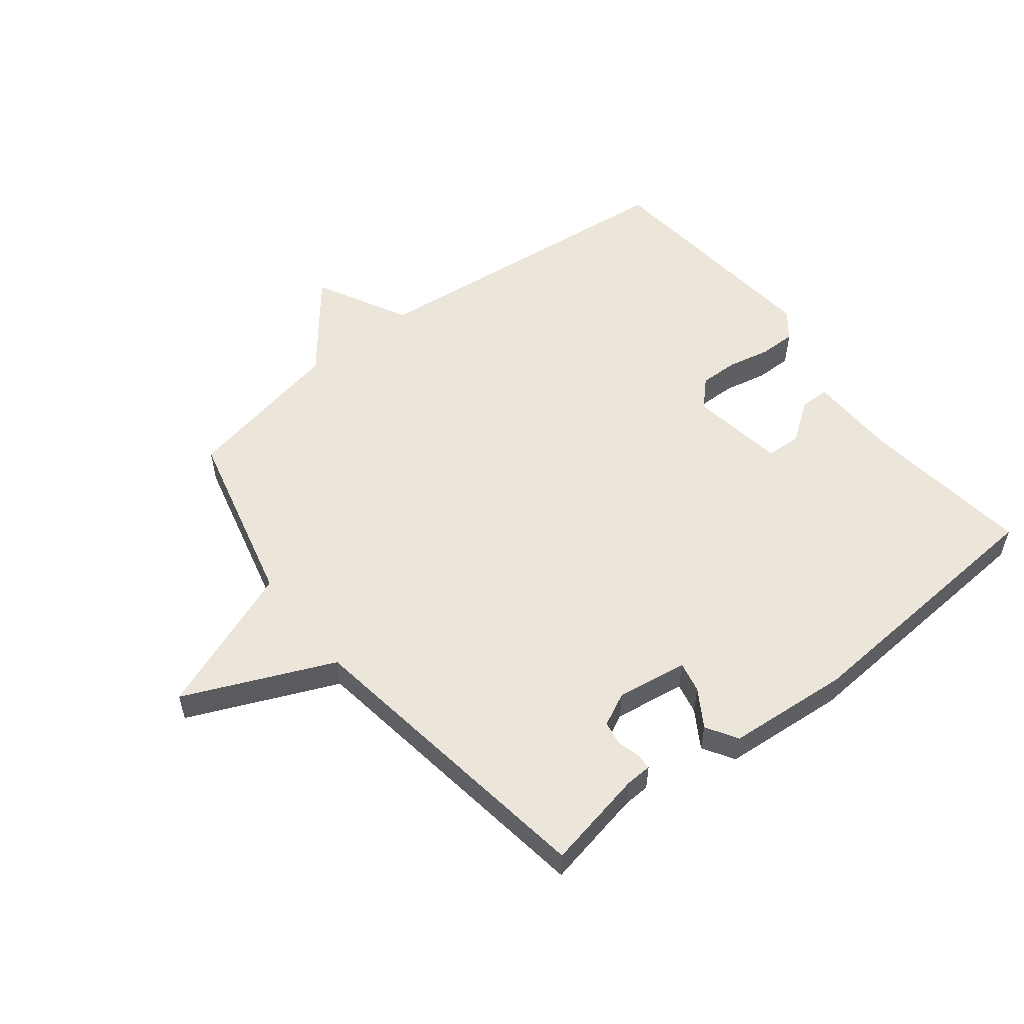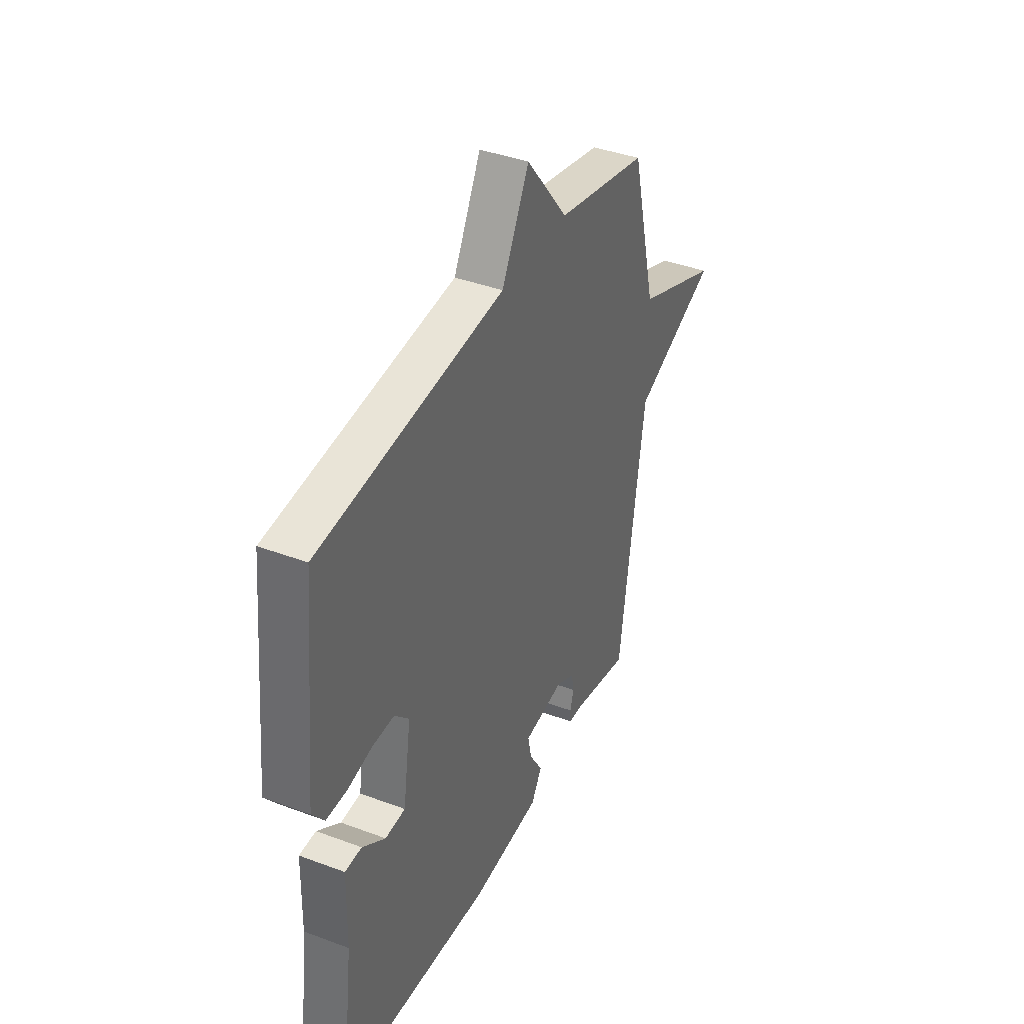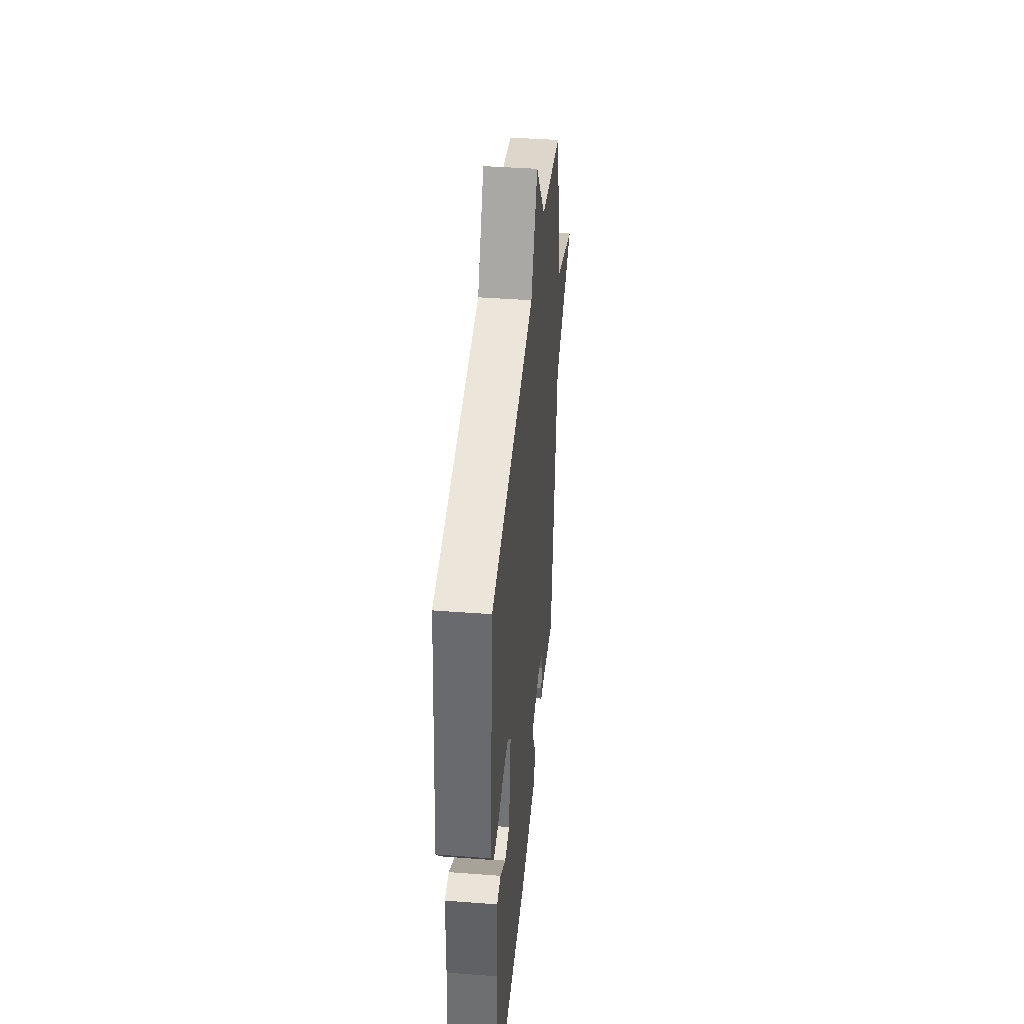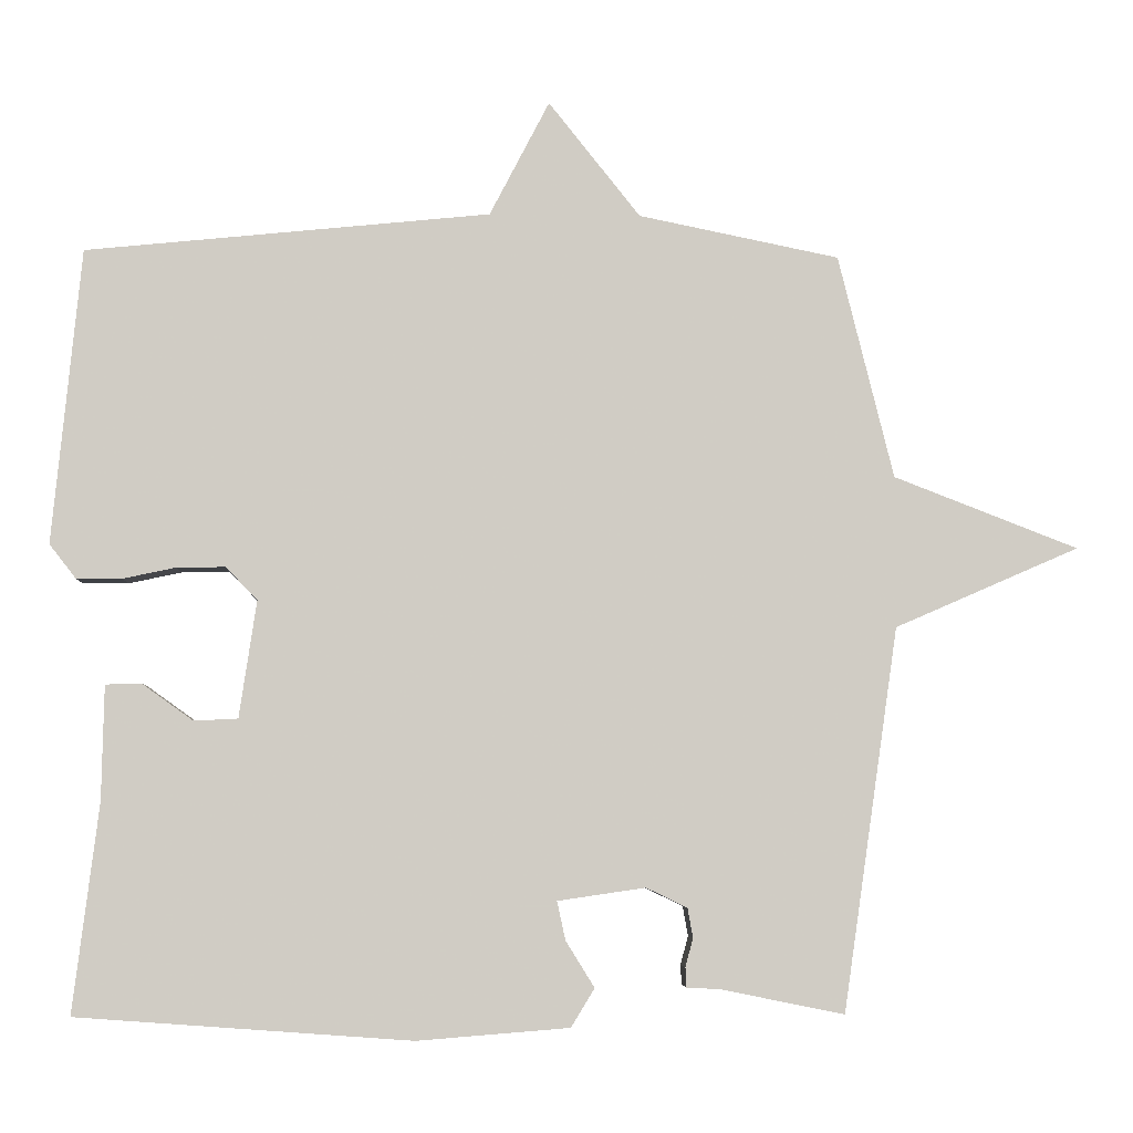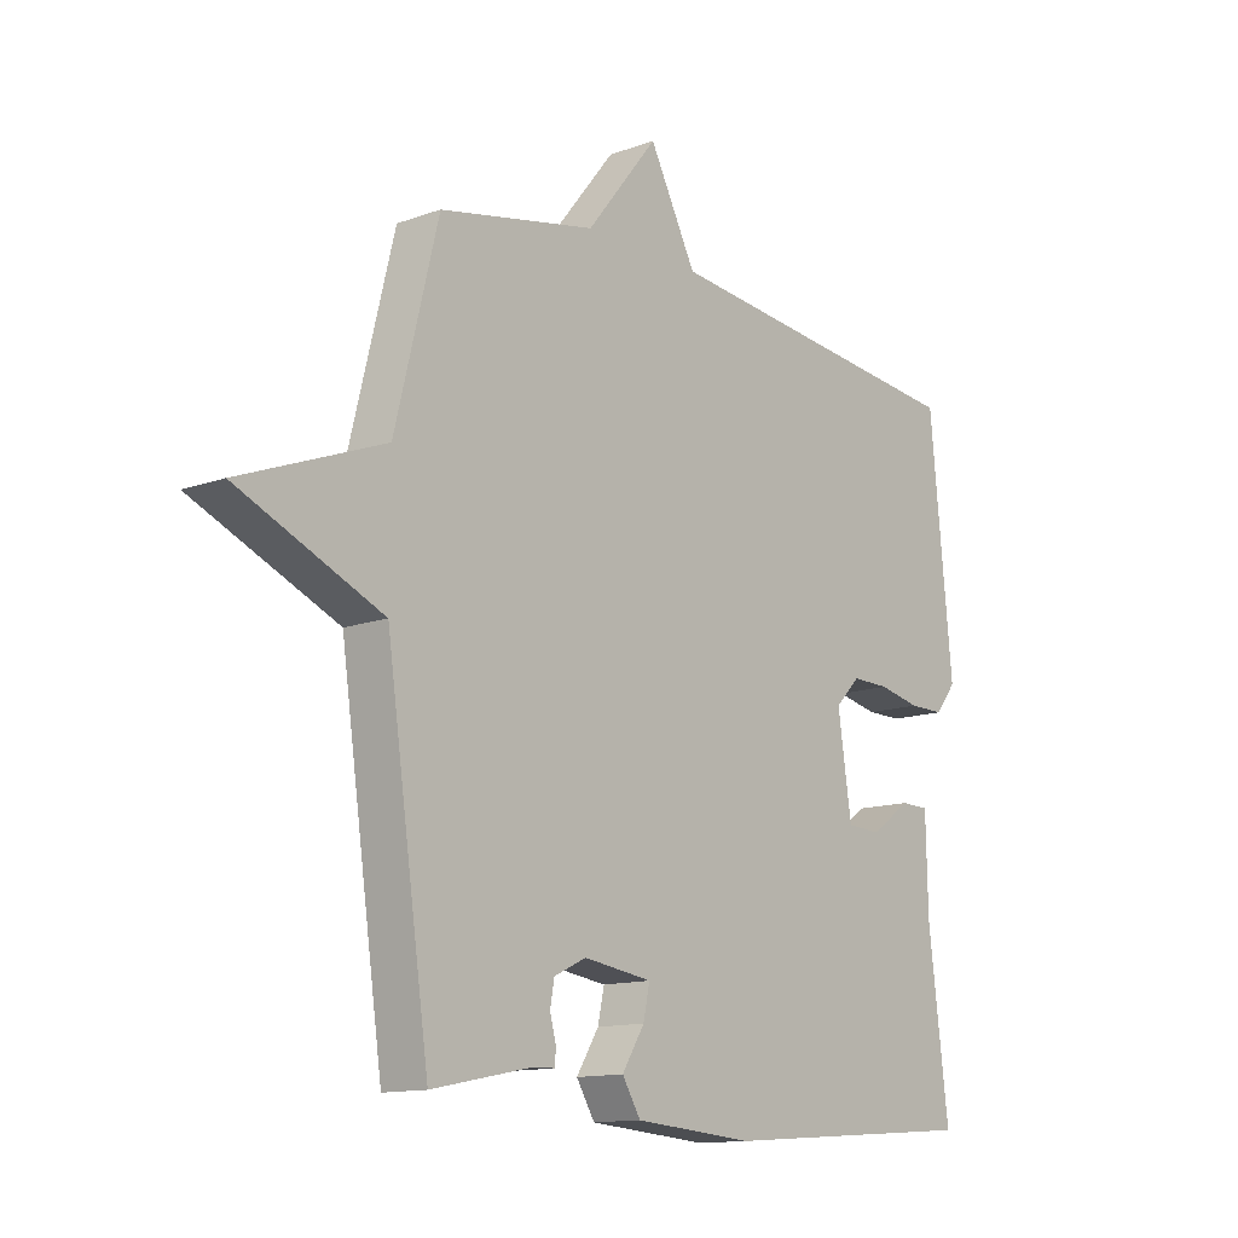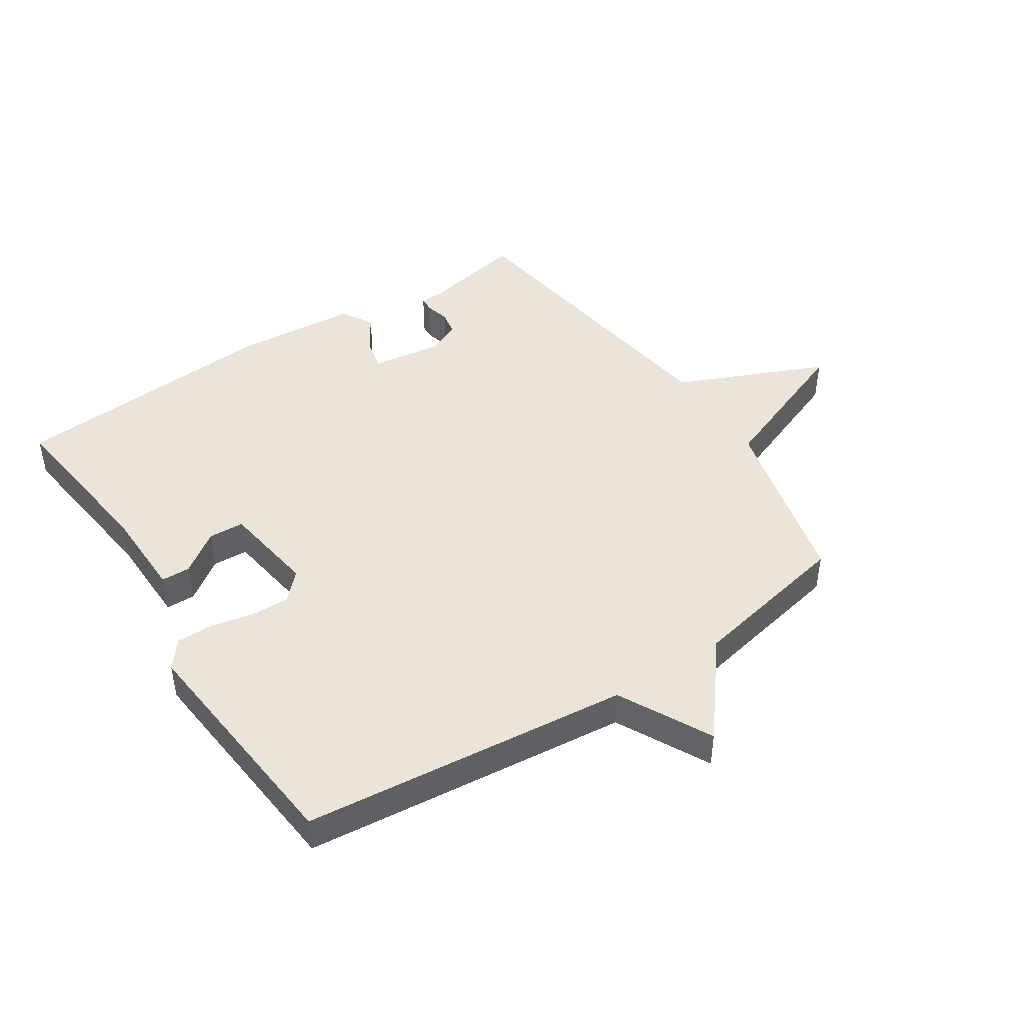
<metadata>
{"format":"obj","ext":"obj","renderer":"f3d","projection":"perspective","resolution":1024,"background":"white","views":[{"elev":54.4,"azim":141.9,"up":"+Y"},{"elev":39.5,"azim":-65.0,"up":"+Z"},{"elev":41.8,"azim":-84.8,"up":"+Z"},{"elev":-5.5,"azim":-2.7,"up":"+Z"},{"elev":-13.1,"azim":129.9,"up":"+Z"},{"elev":45.3,"azim":-33.2,"up":"+Y"}]}
</metadata>
<code>
v 0.5 0.07 -0.5
v 0.336 0.07 -0.467
v 0.293 0.07 -0.465
v 0.292 0.07 -0.439
v 0.302 0.07 -0.401
v 0.295 0.07 -0.362
v 0.241 0.07 -0.336
v 0.125 0.07 -0.353
v 0.136 0.07 -0.404
v 0.174 0.07 -0.465
v 0.143 0.07 -0.516
v -0.058 0.07 -0.532
v -0.5 0.07 -0.5
v -0.466 0.07 -0.224
v -0.463 0.07 -0.073
v -0.415 0.07 -0.072
v -0.348 0.07 -0.12
v -0.29 0.07 -0.117
v -0.267 0.07 0.038
v -0.309 0.07 0.081
v -0.373 0.07 0.08
v -0.443 0.07 0.065
v -0.503 0.07 0.065
v -0.538 0.07 0.11
v -0.5 0.07 0.5
v 0.035 0.07 0.554
v 0.114 0.07 0.706
v 0.235 0.07 0.554
v 0.5 0.07 0.5
v 0.573 0.07 0.205
v 0.816 0.07 0.111
v 0.573 0.07 0.005
v 0.5 0 -0.5
v 0.336 0 -0.467
v 0.293 0 -0.465
v 0.292 0 -0.439
v 0.302 0 -0.401
v 0.295 0 -0.362
v 0.241 0 -0.336
v 0.125 0 -0.353
v 0.136 0 -0.404
v 0.174 0 -0.465
v 0.143 0 -0.516
v -0.058 0 -0.532
v -0.5 0 -0.5
v -0.466 0 -0.224
v -0.463 0 -0.073
v -0.415 0 -0.072
v -0.348 0 -0.12
v -0.29 0 -0.117
v -0.267 0 0.038
v -0.309 0 0.081
v -0.373 0 0.08
v -0.443 0 0.065
v -0.503 0 0.065
v -0.538 0 0.11
v -0.5 0 0.5
v 0.035 0 0.554
v 0.114 0 0.706
v 0.235 0 0.554
v 0.5 0 0.5
v 0.573 0 0.205
v 0.816 0 0.111
v 0.573 0 0.005
f 30 31 32
f 32 1 2
f 30 32 2
f 29 30 2
f 28 29 2
f 26 27 28 2
f 24 25 26
f 23 24 26
f 22 23 26
f 21 22 26
f 20 21 26
f 19 20 26
f 18 19 26
f 14 15 16 17
f 14 17 18
f 13 14 18
f 12 13 18
f 11 12 18
f 10 11 18
f 9 10 18
f 8 9 18
f 7 8 18 26
f 2 3 4 5
f 2 5 6
f 26 2 6
f 6 7 26
f 64 63 62
f 34 33 64
f 34 64 62
f 34 62 61
f 34 61 60
f 34 60 59 58
f 58 57 56
f 58 56 55
f 58 55 54
f 58 54 53
f 58 53 52
f 58 52 51
f 58 51 50
f 49 48 47 46
f 50 49 46
f 50 46 45
f 50 45 44
f 50 44 43
f 50 43 42
f 50 42 41
f 50 41 40
f 58 50 40 39
f 37 36 35 34
f 38 37 34
f 38 34 58
f 58 39 38
f 1 33 34 2
f 2 34 35 3
f 3 35 36 4
f 4 36 37 5
f 5 37 38 6
f 6 38 39 7
f 7 39 40 8
f 8 40 41 9
f 9 41 42 10
f 10 42 43 11
f 11 43 44 12
f 12 44 45 13
f 13 45 46 14
f 14 46 47 15
f 15 47 48 16
f 16 48 49 17
f 17 49 50 18
f 18 50 51 19
f 19 51 52 20
f 20 52 53 21
f 21 53 54 22
f 22 54 55 23
f 23 55 56 24
f 24 56 57 25
f 25 57 58 26
f 26 58 59 27
f 27 59 60 28
f 28 60 61 29
f 29 61 62 30
f 30 62 63 31
f 31 63 64 32
f 32 64 33 1

</code>
